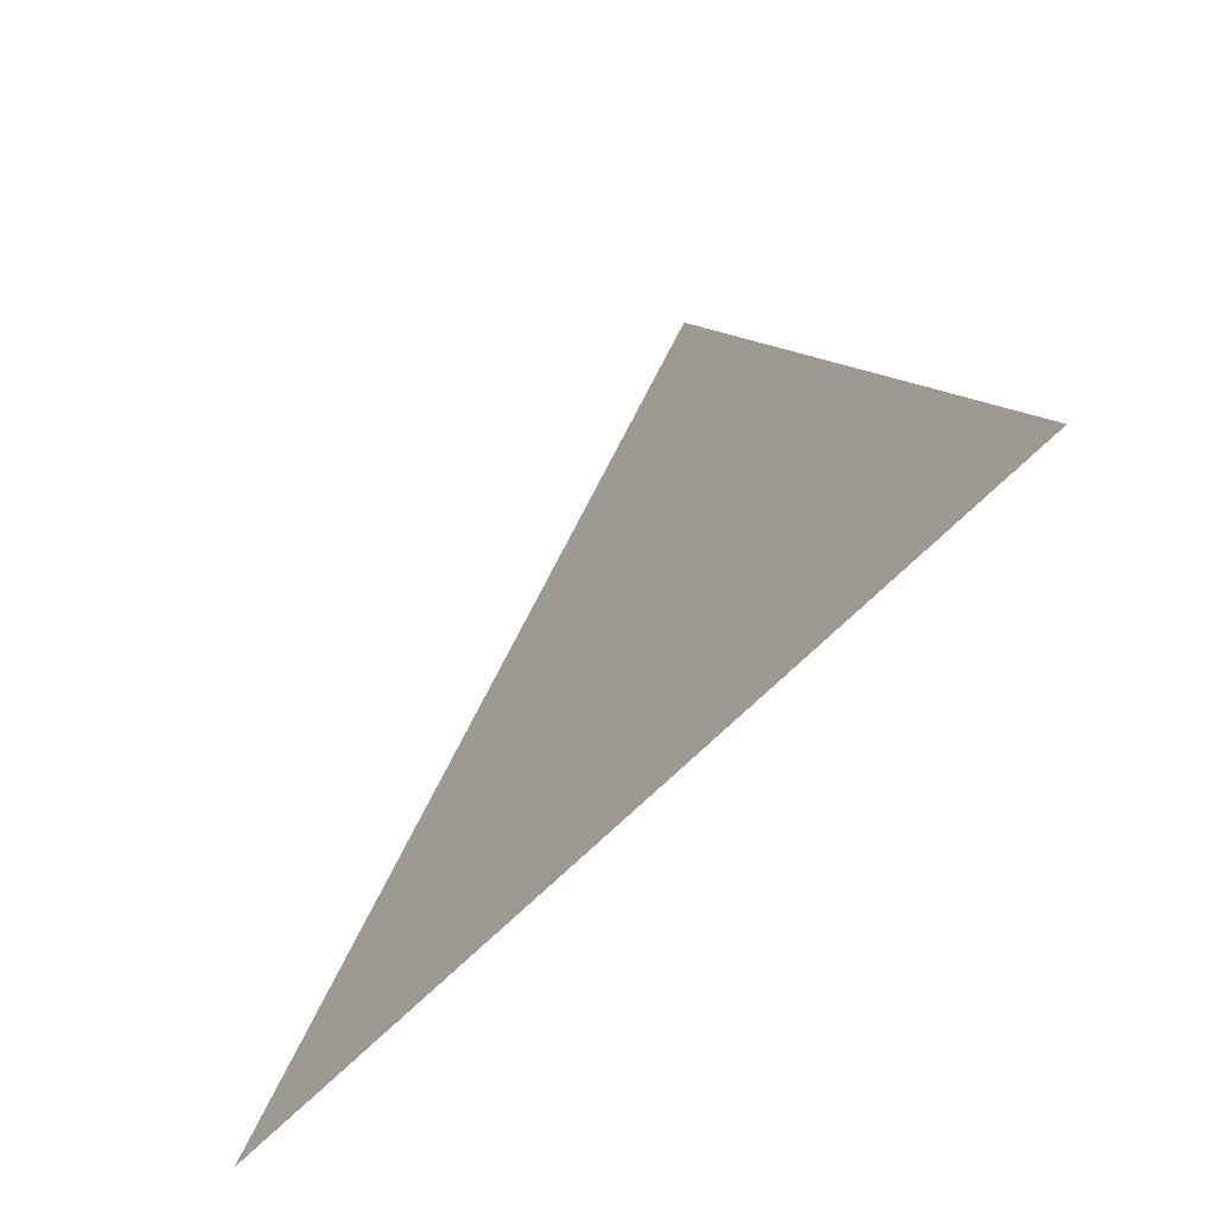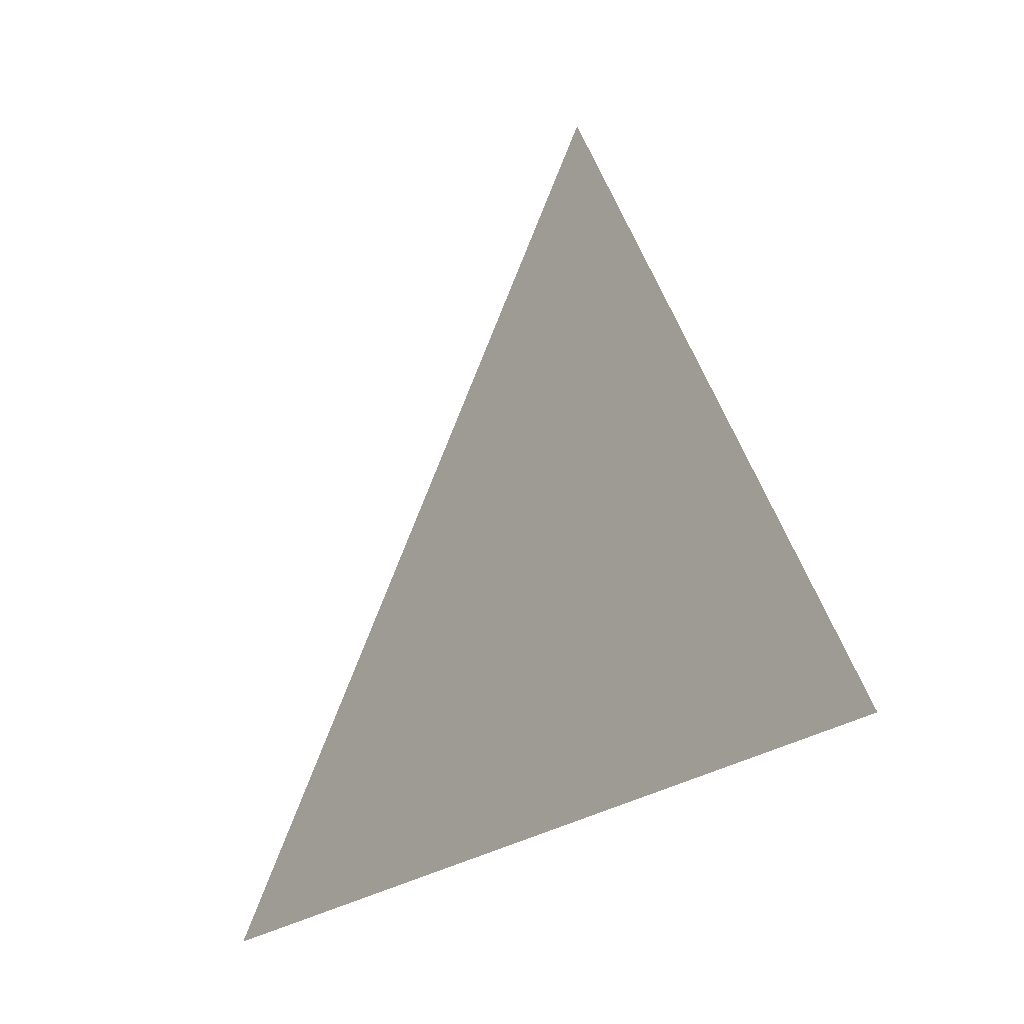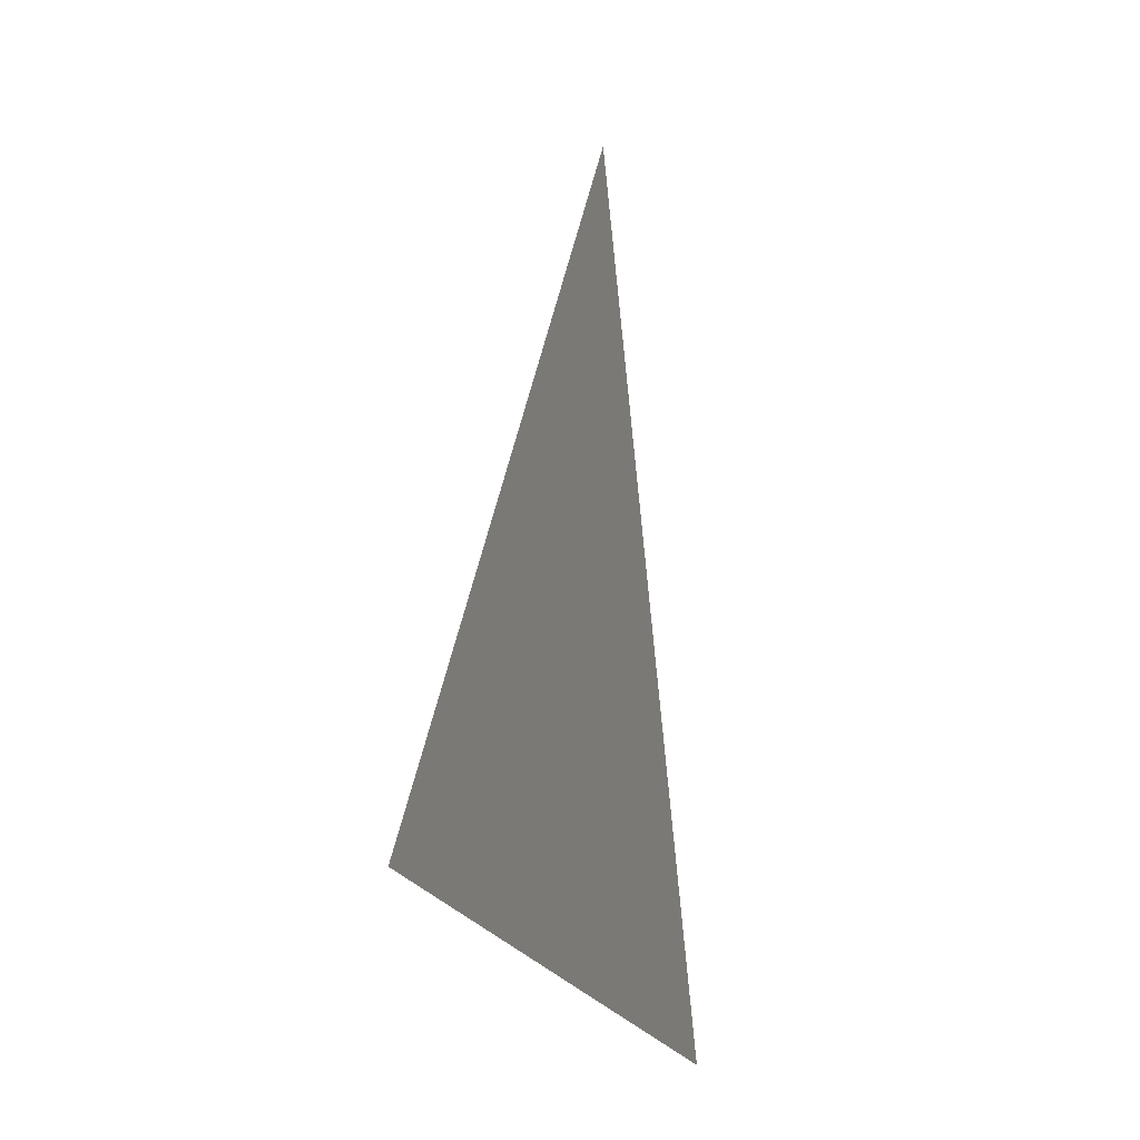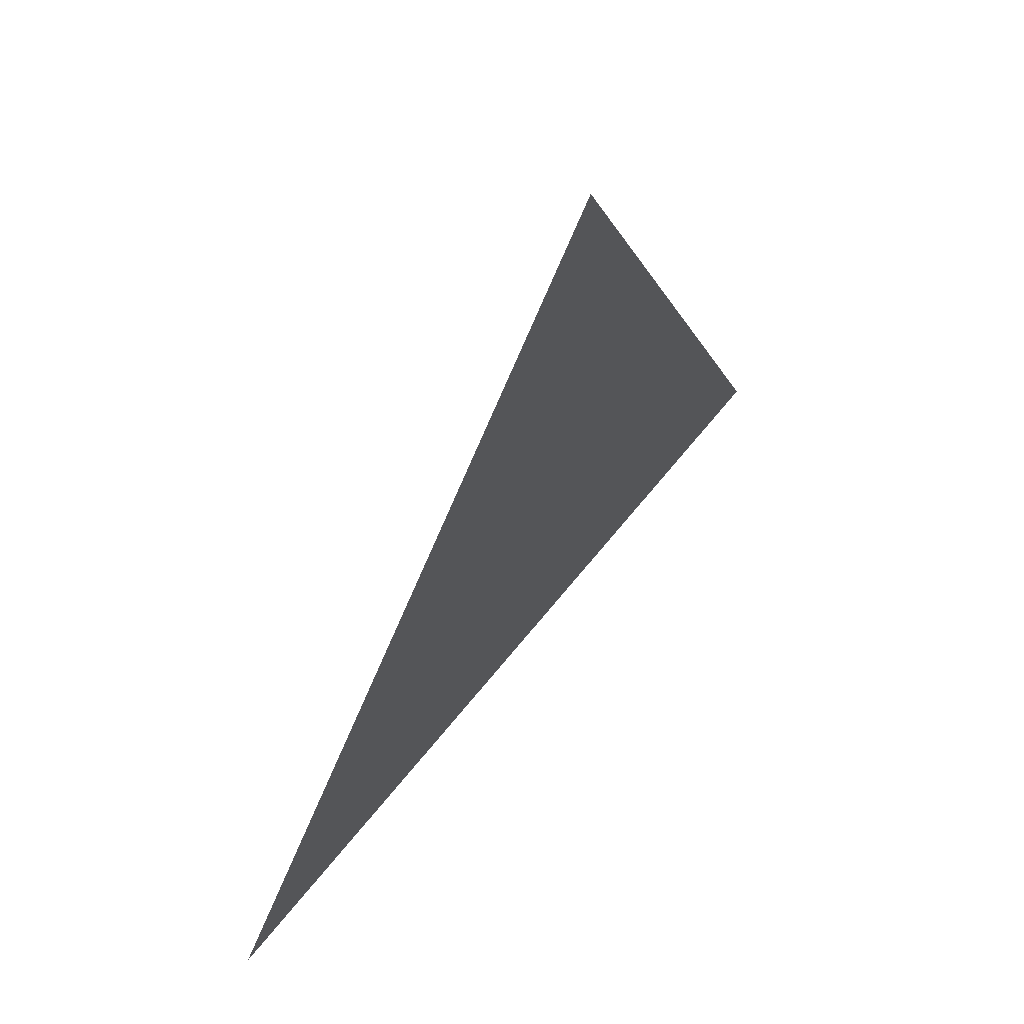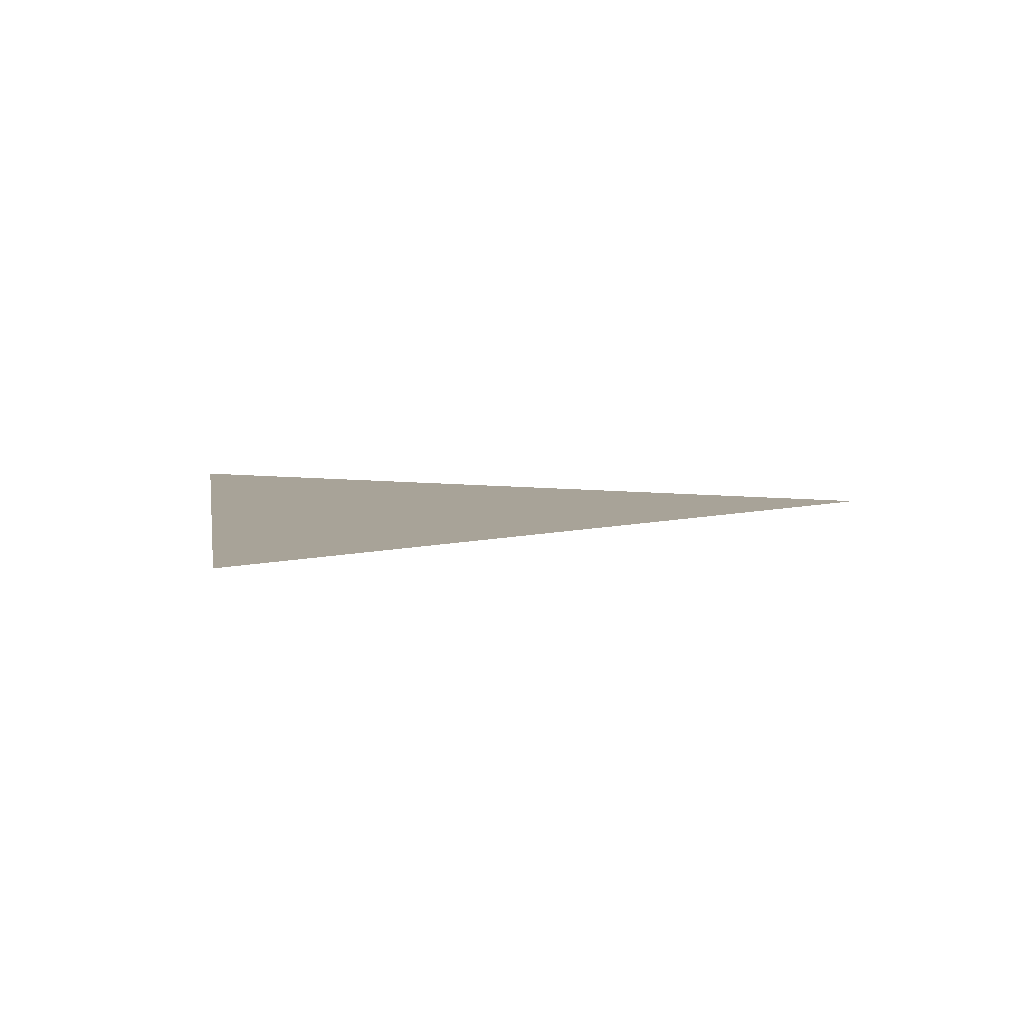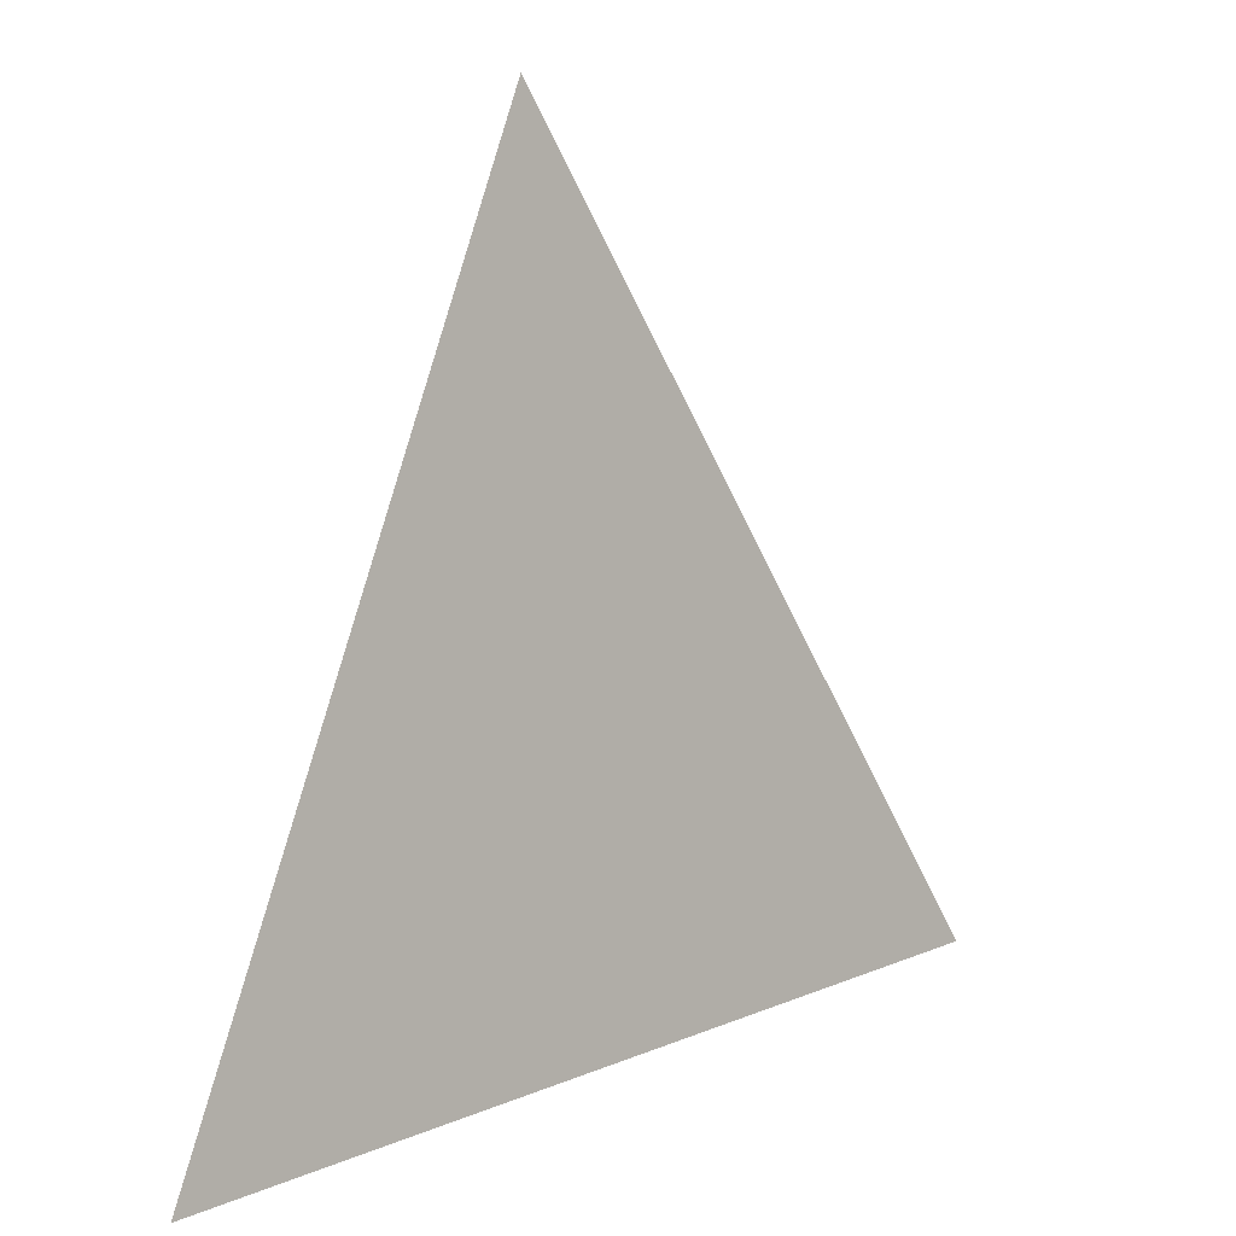
<metadata>
{"format":"obj","ext":"obj","renderer":"f3d","projection":"perspective","resolution":1024,"background":"white","views":[{"elev":-63.2,"azim":49.7,"up":"+Z"},{"elev":-34.0,"azim":52.4,"up":"+Z"},{"elev":-10.4,"azim":-73.7,"up":"+Z"},{"elev":64.2,"azim":-53.7,"up":"+Z"},{"elev":6.9,"azim":-90.2,"up":"+Y"},{"elev":-0.9,"azim":133.2,"up":"+Z"}]}
</metadata>
<code>
v 0.8018 -0.2808 1.663
v 0.8873 -0.2808 1.651
v 0.855 -0.2808 1.731
g group_96_140627822359712
f 1 2 3

</code>
